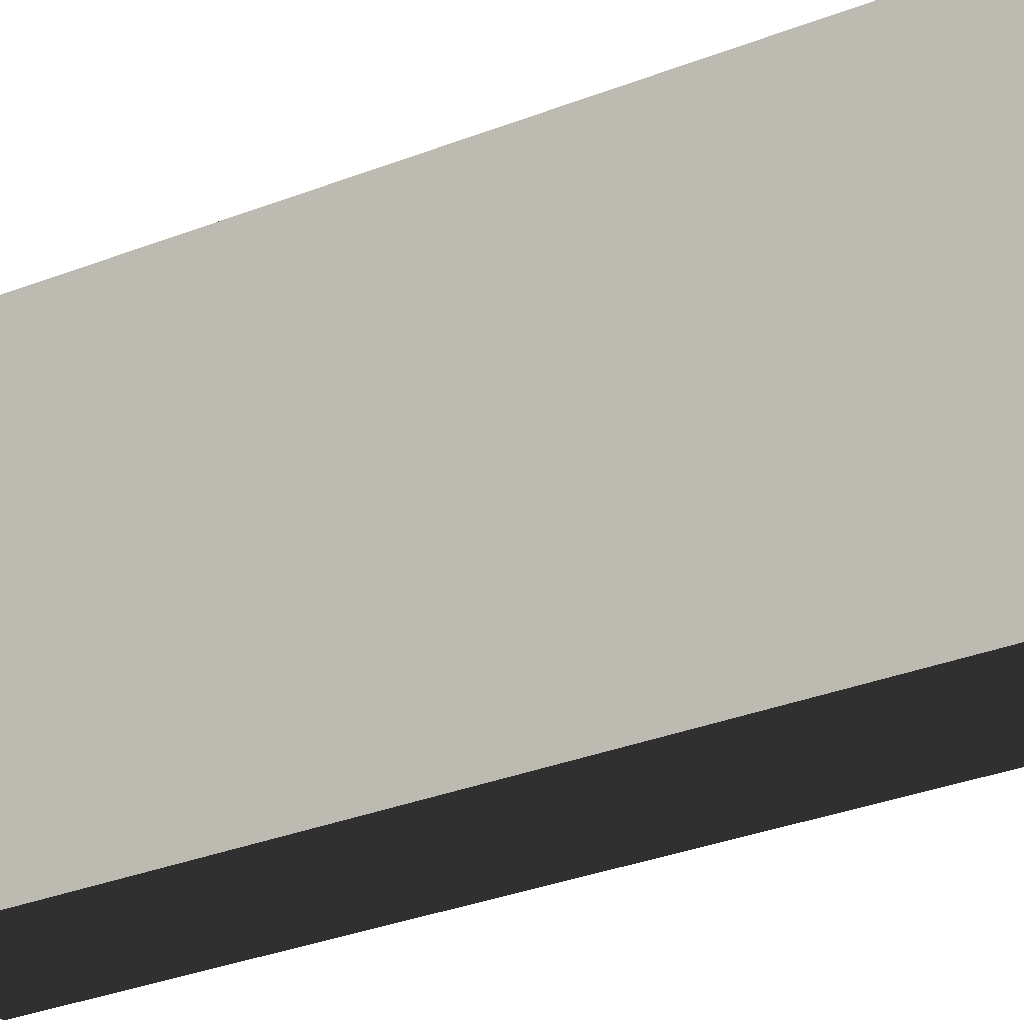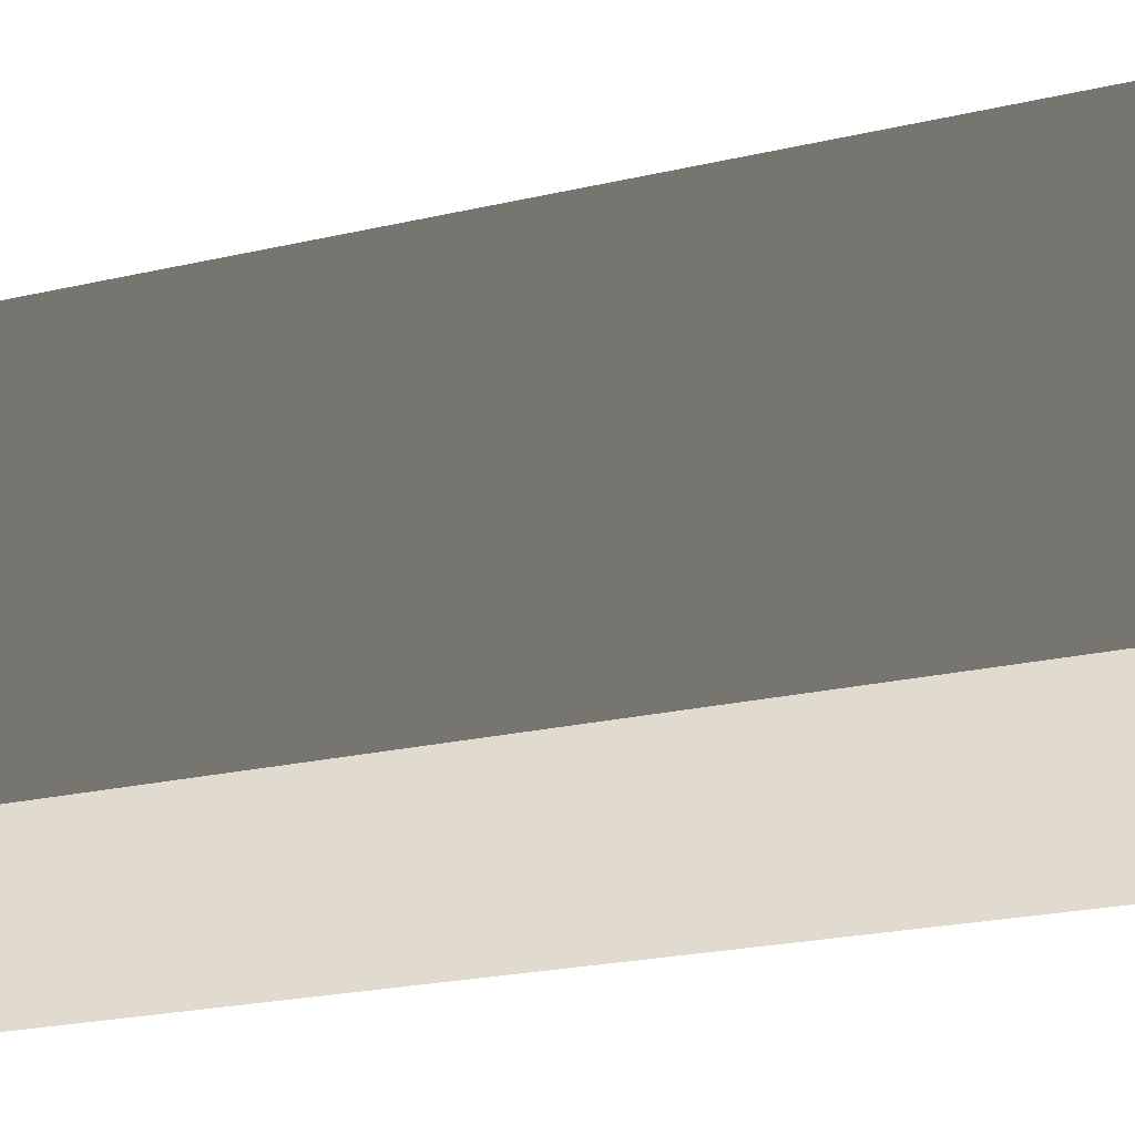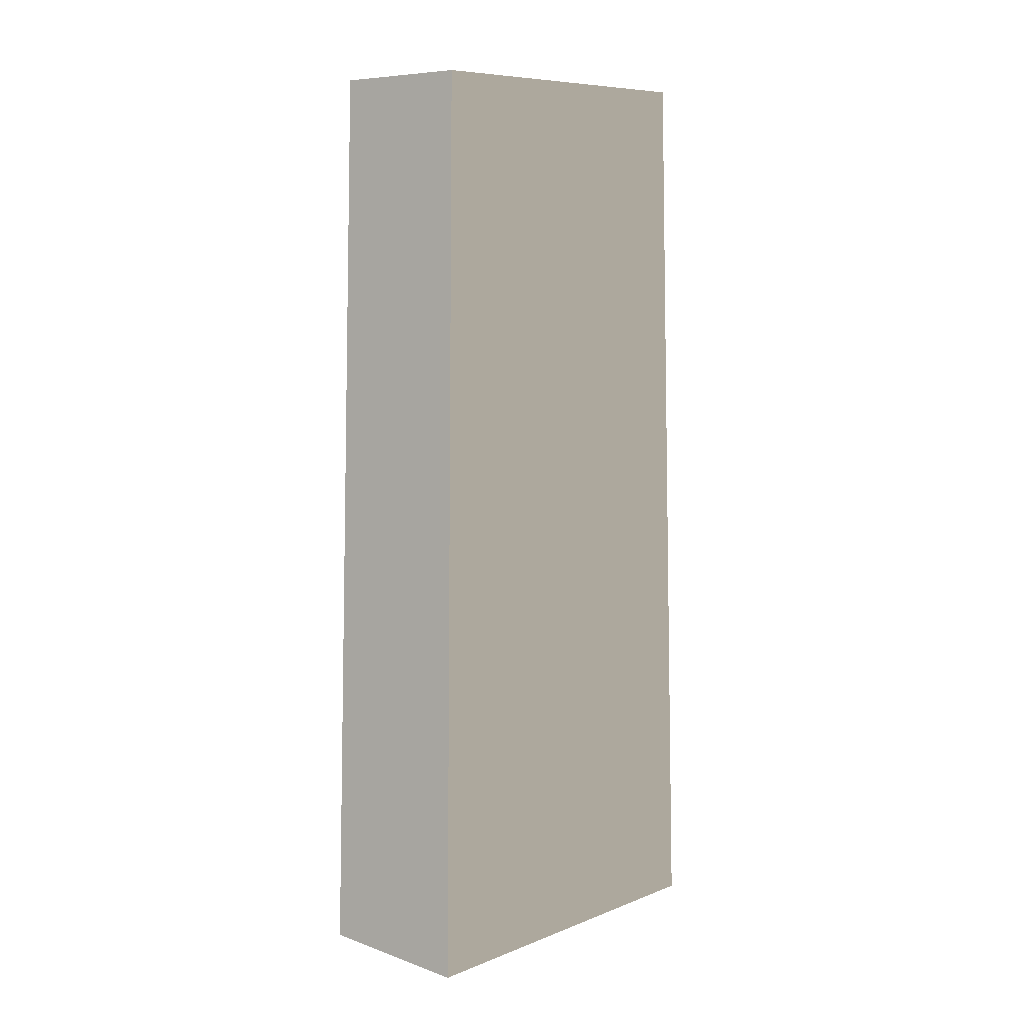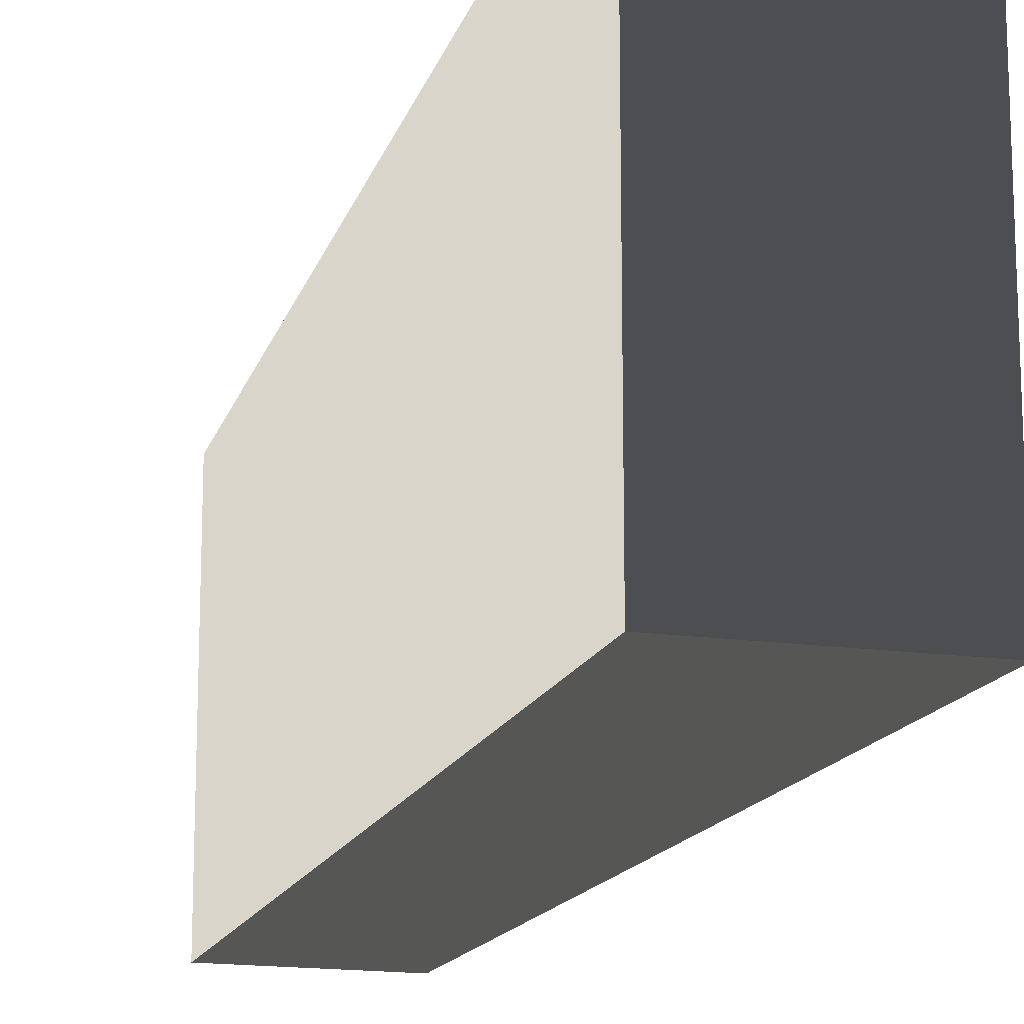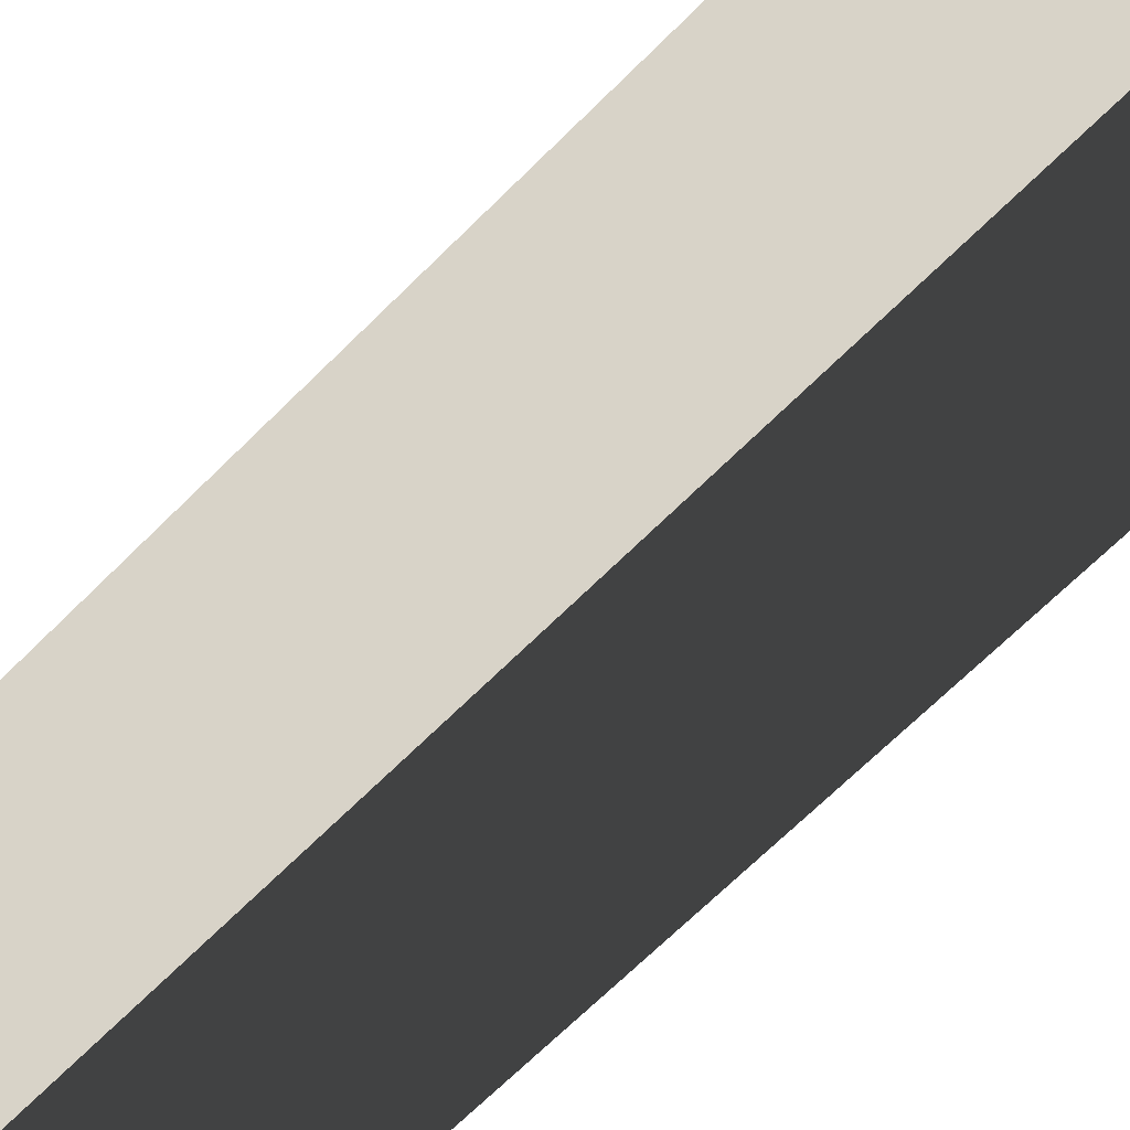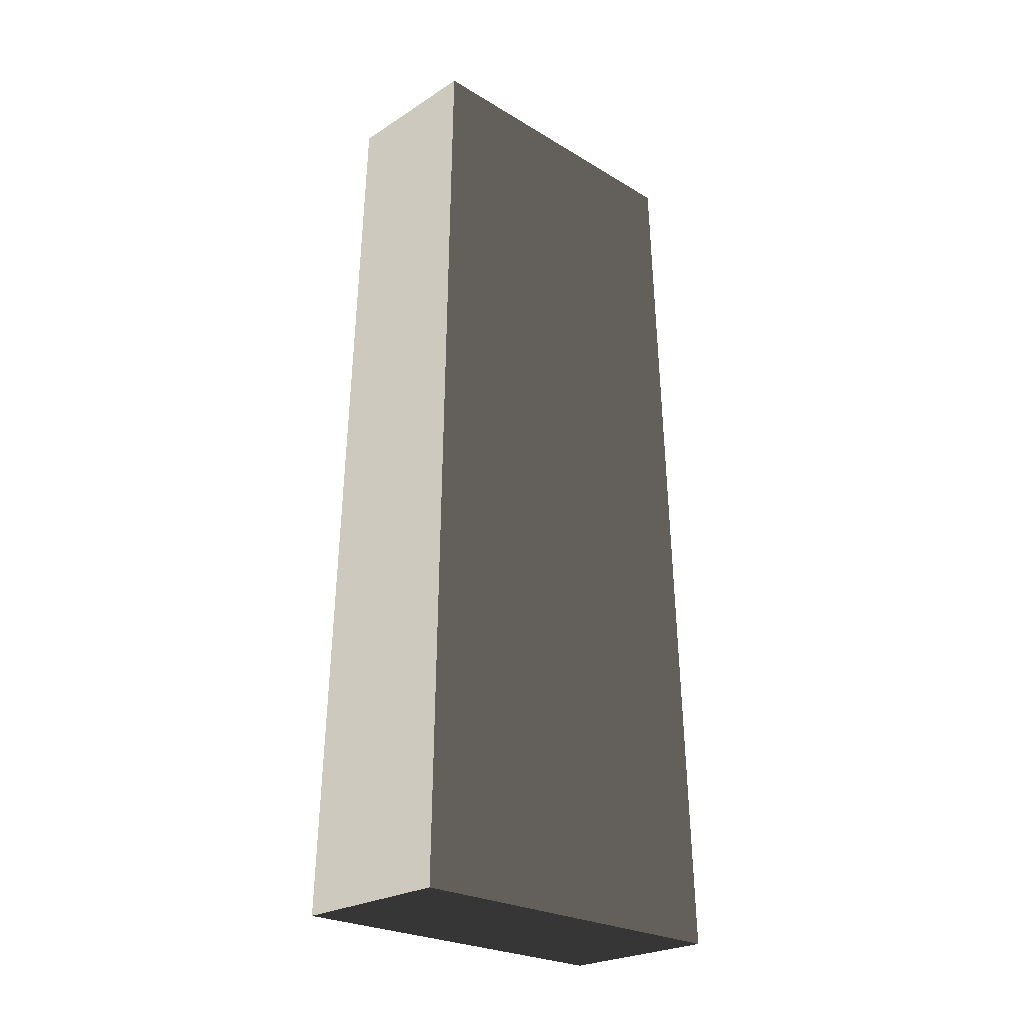
<metadata>
{"format":"obj","ext":"obj","renderer":"f3d","projection":"perspective","resolution":1024,"background":"white","views":[{"elev":-20.6,"azim":-50.3,"up":"+Y"},{"elev":-44.6,"azim":102.4,"up":"+Y"},{"elev":8.3,"azim":-136.4,"up":"+Z"},{"elev":-16.5,"azim":164.2,"up":"+Y"},{"elev":-49.0,"azim":-39.2,"up":"+Y"},{"elev":-24.8,"azim":-134.2,"up":"+Z"}]}
</metadata>
<code>
v -1.126 -2.467 -6.1
v -1.126 2.467 -6.1
v -0.9906 2.171 6.1
v -0.9906 -2.171 6.1
v -1.126 2.467 -6.1
v 1.126 2.467 -6.1
v 0.9906 2.171 6.1
v -0.9906 2.171 6.1
v 1.126 2.467 -6.1
v 1.126 -2.467 -6.1
v 0.9906 -2.171 6.1
v 0.9906 2.171 6.1
v 1.126 -2.467 -6.1
v -1.126 -2.467 -6.1
v -0.9906 -2.171 6.1
v 0.9906 -2.171 6.1
v -1.126 2.467 -6.1
v -1.126 -2.467 -6.1
v 1.126 -2.467 -6.1
v 1.126 2.467 -6.1
v 0.9906 2.171 6.1
v 0.9906 -2.171 6.1
v -0.9906 -2.171 6.1
v -0.9906 2.171 6.1
g Base_Big_Obj_(1)_950_114
f 1 3 2
f 1 4 3
f 5 7 6
f 5 8 7
f 9 11 10
f 9 12 11
f 13 15 14
f 13 16 15
f 17 19 18
f 17 20 19
f 21 23 22
f 21 24 23

</code>
